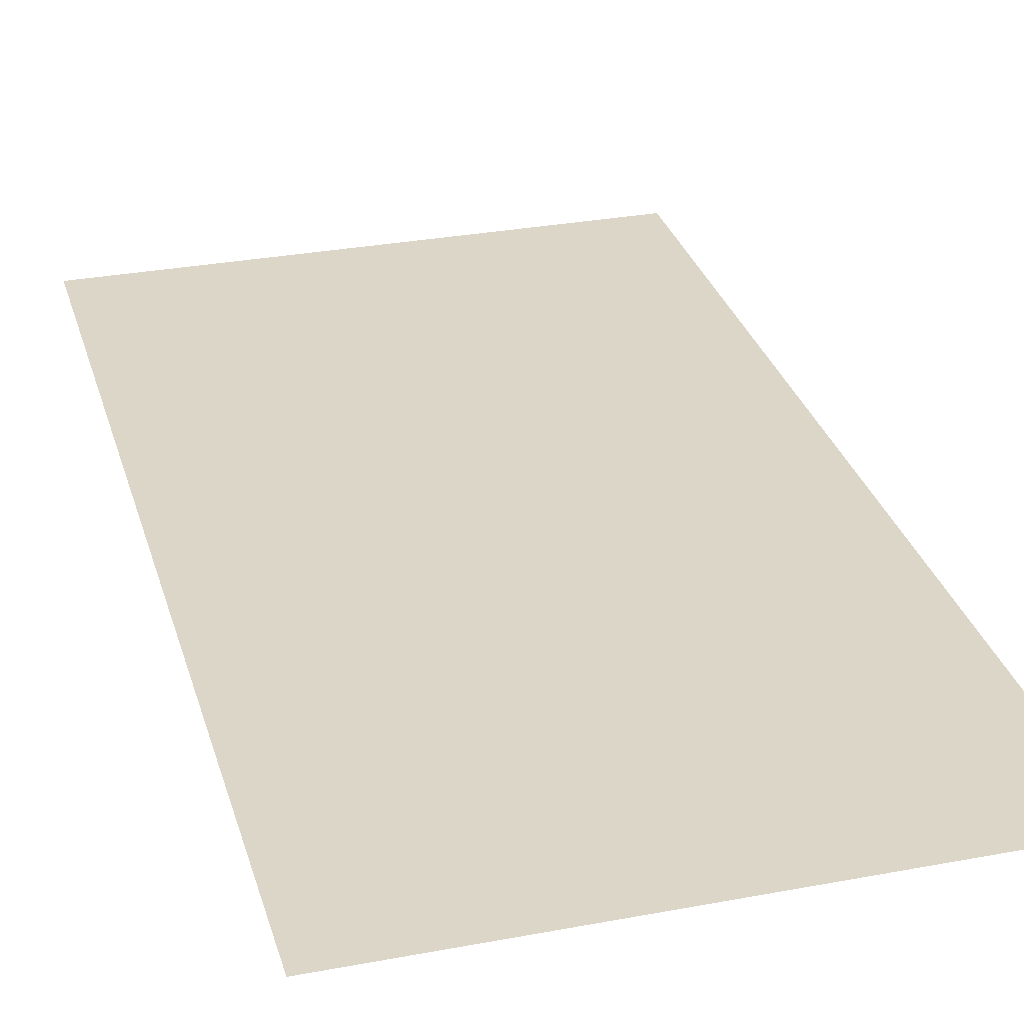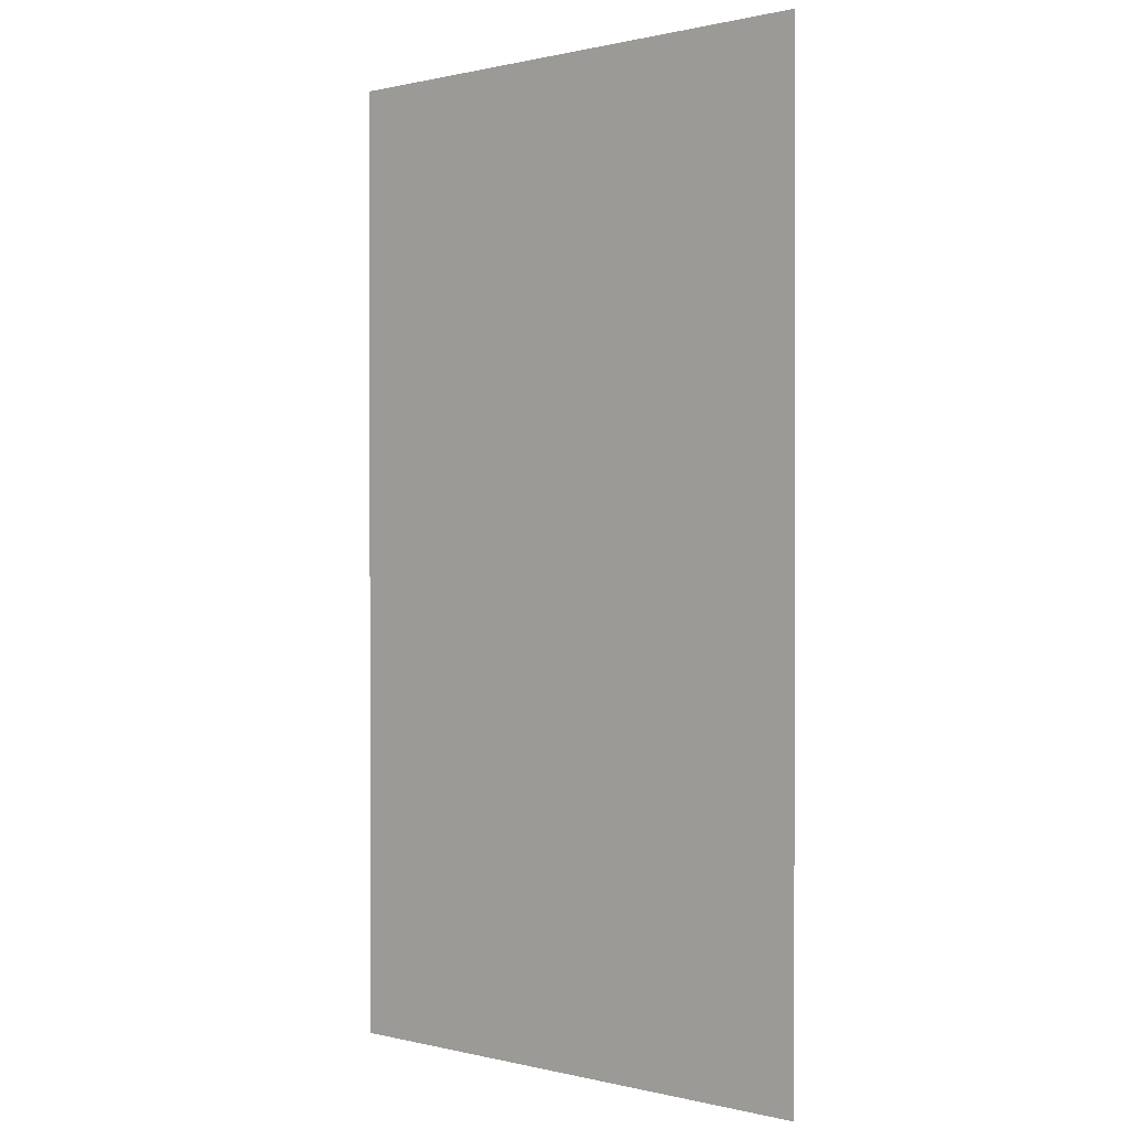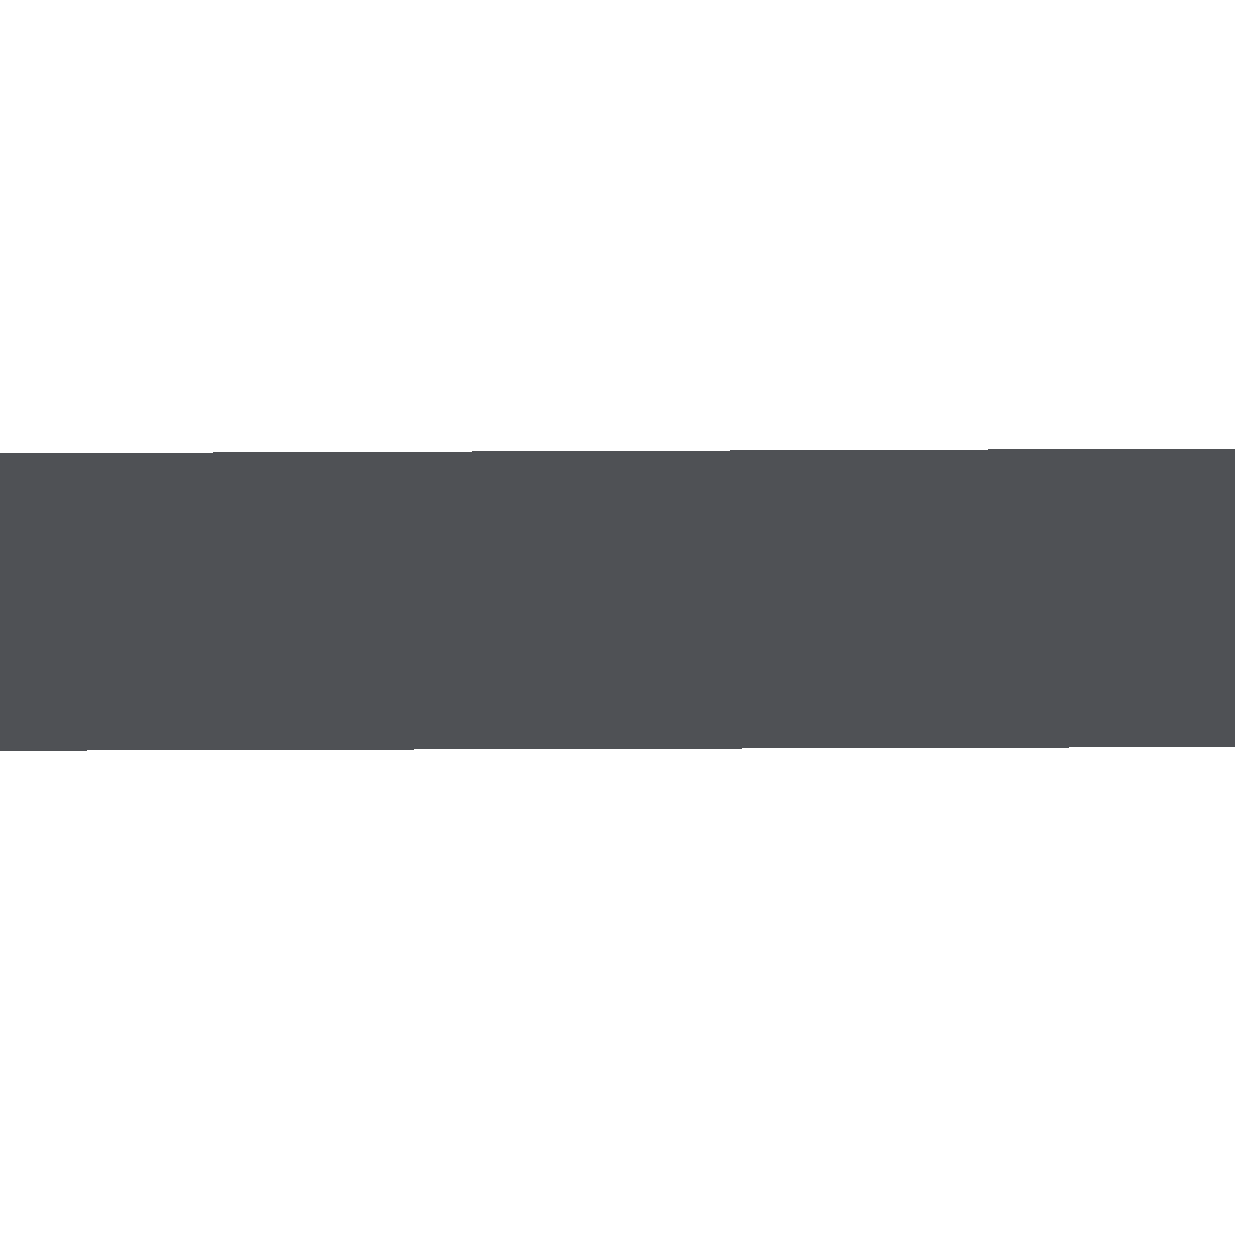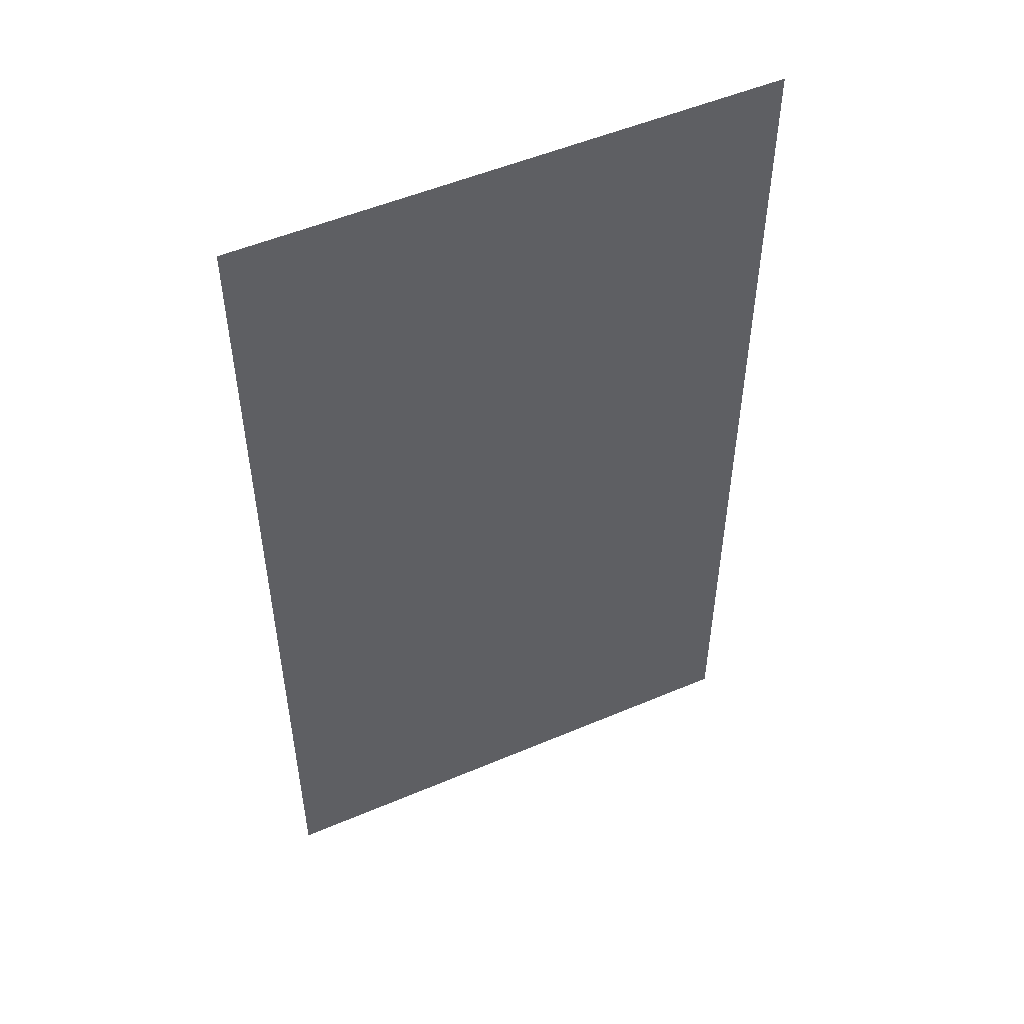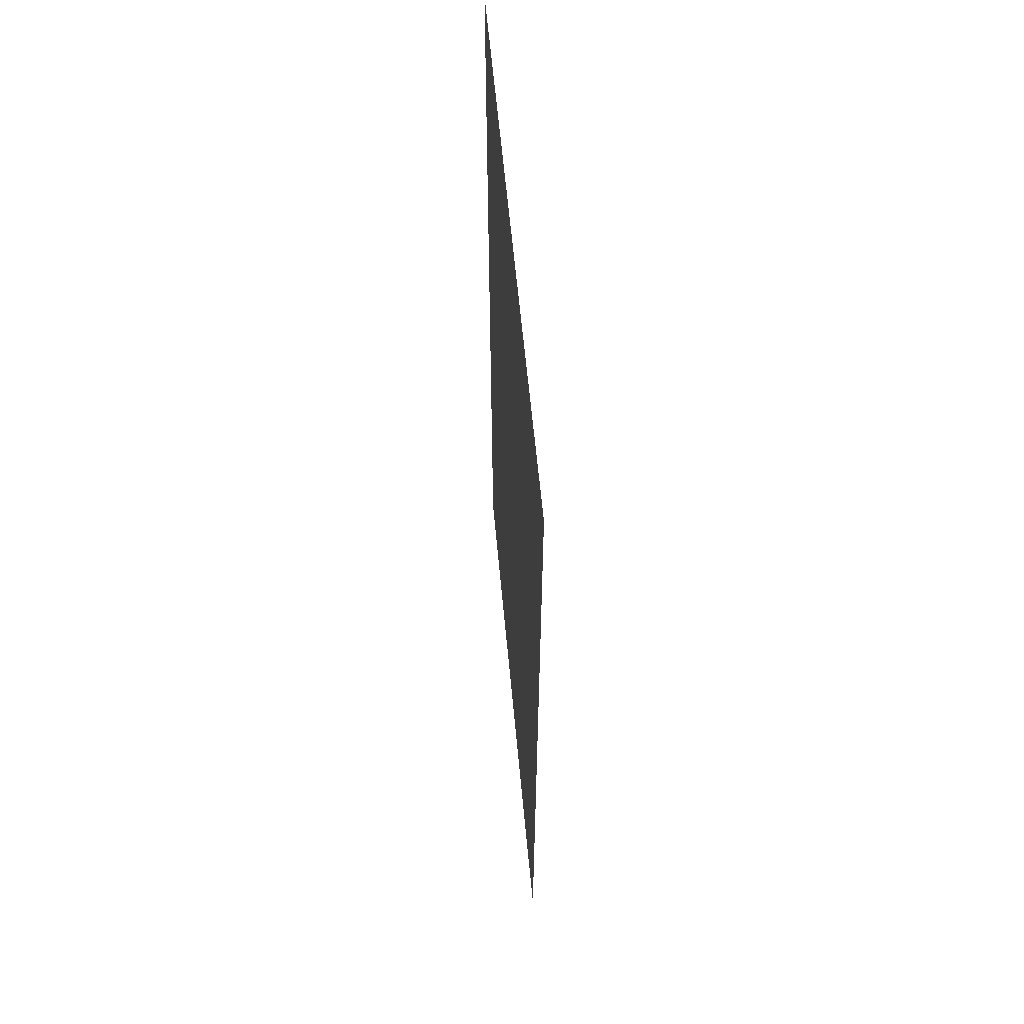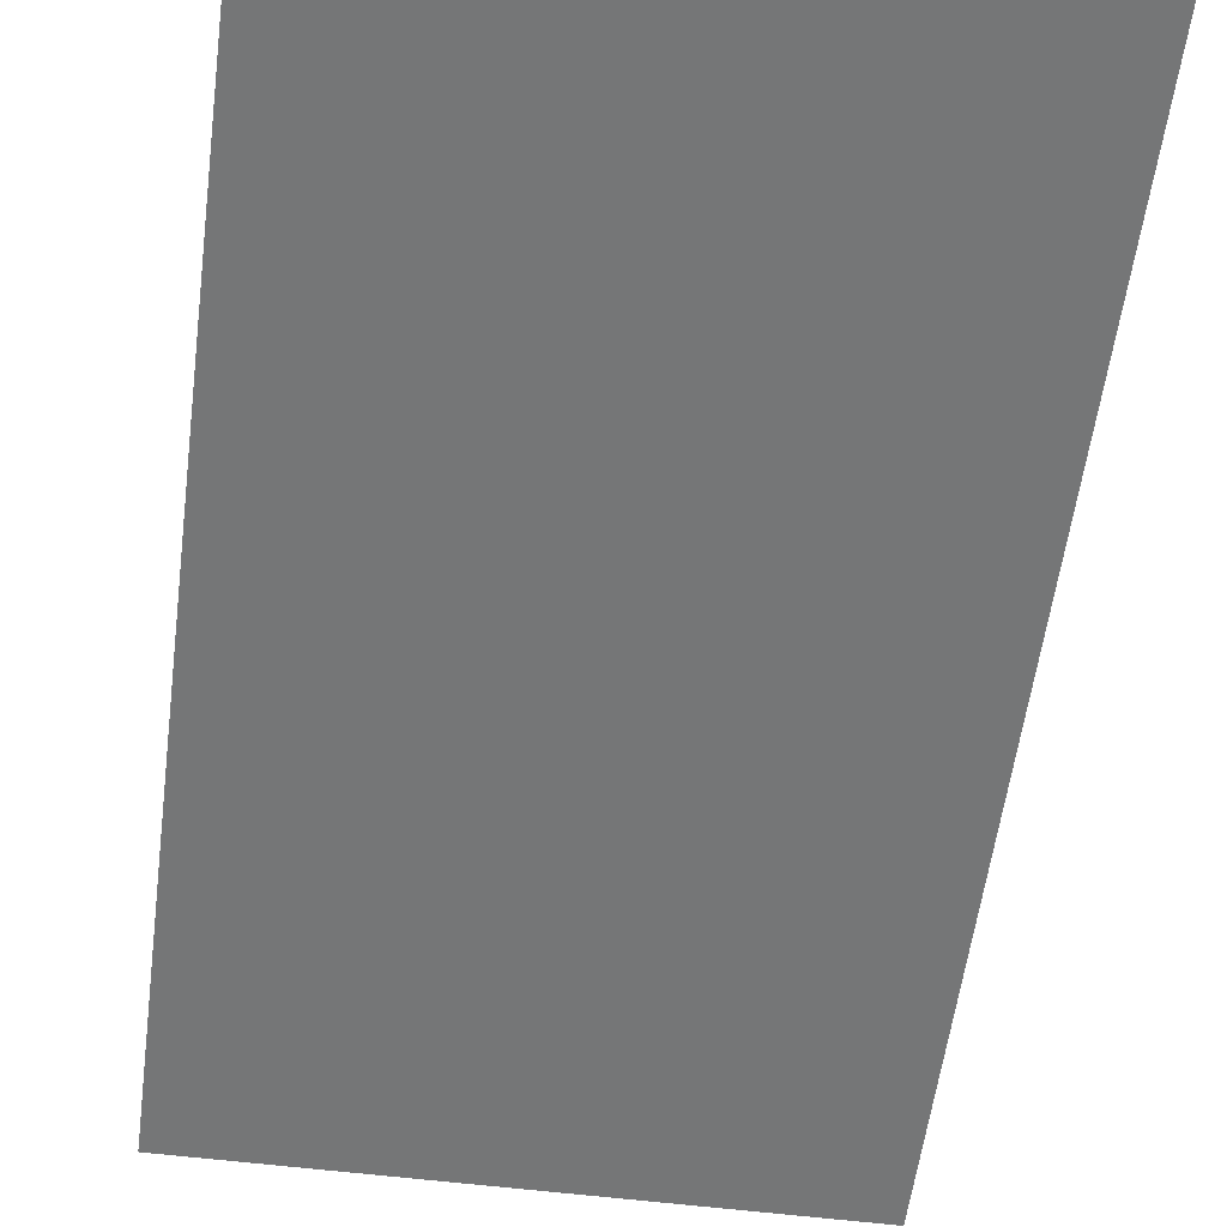
<metadata>
{"format":"obj","ext":"obj","renderer":"f3d","projection":"perspective","resolution":1024,"background":"white","views":[{"elev":30.2,"azim":-15.3,"up":"+Z"},{"elev":0.5,"azim":-138.2,"up":"+Y"},{"elev":-19.7,"azim":-89.3,"up":"+Z"},{"elev":51.8,"azim":-24.7,"up":"+Y"},{"elev":61.8,"azim":-95.3,"up":"+Y"},{"elev":-56.7,"azim":-7.4,"up":"+Z"}]}
</metadata>
<code>
o MeshCellphone_1_0_GeomSubset_2
v 0.03206 -0.07753 -0.002948
v 0.0314 -0.0797 -0.002787
v 0.03675 -0.07786 -0.002725
v 0.03565 -0.07983 -0.002494
v 0.01596 -0.07819 -0.002739
v 0.01554 -0.06807 -0.002739
v 0.03202 0.07574 -0.002948
v 0.000327 -0.07974 -0.002739
v 0.03498 -0.07259 -0.002785
v -0.0301 0.07489 -0.002966
v -0.008909 -0.05912 -0.002739
v -0.03167 -0.07704 -0.002962
v -0.03299 0.07724 -0.002915
v 0.01357 -0.07357 -0.002739
v 0.00111 -0.07542 -0.002739
v -0.0139 -0.07459 -0.002739
v -0.01645 -0.07808 -0.002943
v -0.03137 -0.0797 -0.002789
v -0.01538 -0.06845 -0.002739
v -0.03682 -0.07787 -0.002713
v -0.03327 -0.08034 -0.002553
v -0.03497 -0.07245 -0.002785
v -0.037 -0.07224 -0.002514
v -0.03496 0.07026 -0.0028
v -0.03699 0.06749 -0.002515
v -0.03685 0.0766 -0.002699
v -0.0335 0.07897 -0.002709
v 0.03132 0.07867 -0.002791
v 0.03679 0.07651 -0.002714
v 0.03642 0.07863 -0.002468
v 0.03496 0.06847 -0.002789
v 0.03699 0.06802 -0.002521
v 0.037 -0.07201 -0.002512
v 0.03633 -0.07651 0.003317
v 0.038 -0.07721 0.003148
v 0.03406 -0.08004 0.003121
v 0.03702 -0.07984 0.002848
v -0.03425 -0.07931 0.003186
v -0.0349 -0.07716 0.003294
v -0.03825 -0.07742 0.003086
v -0.03458 -0.08017 0.003059
v -0.03833 -0.06938 0.003217
v -0.03682 -0.06581 0.00332
v 0.03514 -0.05996 0.003317
v -0.03446 -0.05996 0.00332
v -0.03446 0.06547 0.00332
v -0.0382 0.06514 0.003255
v -0.03878 0.06633 0.003064
v -0.03829 0.07583 0.003081
v -0.03821 -0.07892 0.002799
v -0.03465 0.07533 0.00332
v -0.03408 0.07884 0.003201
v 0.03571 0.07561 0.003318
v 0.03183 0.07874 0.003216
v 0.03692 0.07788 0.003167
v 0.03834 0.0661 0.003216
v 0.0332 0.07953 0.003067
v -0.03141 0.07958 0.003051
v 0.03833 -0.06959 0.003216
v 0.0388 0.06577 0.003056
v 0.03851 0.07583 0.002997
v 0.03878 -0.07137 0.003058
v -0.03815 0.07767 0.00285
v -0.037 0.07887 0.0028
v 0.03516 0.06556 0.003318
v 0.03196 0.07995 0.002764
v 0.03503 0.07949 0.002756
v 0.0332 0.07953 0.003067
v -0.03185 0.0799 0.002822
v 0.03692 0.07788 0.003167
v 0.037 0.07887 0.002696
v 0.03497 0.07955 -0.001992
v 0.03173 0.0799 -0.002172
v 0.03007 0.08001 -0.001718
v -0.03007 0.08001 0.002479
v -0.03163 0.08 -0.001896
v 0.03642 0.07863 -0.002468
v 0.03139 0.07955 -0.002512
v 0.03132 0.07867 -0.002791
v -0.03146 0.07955 -0.002512
v -0.0335 0.07897 -0.002709
v 0.03691 0.07885 -0.002014
v -0.03497 0.07955 -0.001989
v -0.03696 0.07874 -0.002227
v -0.037 0.07887 0.0028
v -0.03502 0.07949 0.00276
v -0.03408 0.07884 0.003201
v -0.03141 0.07958 0.003051
v 0.03884 -0.07774 0.002722
v 0.03897 -0.07262 0.002854
v 0.03904 -0.07659 0.002524
v 0.038 -0.07721 0.003148
v 0.03878 -0.07137 0.003058
v 0.03822 -0.07893 0.002689
v 0.03702 -0.07984 0.002848
v 0.03894 -0.07732 -0.001807
v 0.03904 -0.07175 -0.000804
v 0.03812 -0.07894 -0.001953
v 0.03829 -0.07794 -0.002349
v 0.03883 -0.07153 -0.001476
v 0.03904 0.06636 -0.00079
v 0.03883 0.06653 -0.001467
v 0.03821 0.0672 -0.00206
v 0.03822 -0.07157 -0.002065
v 0.037 -0.07201 -0.002512
v 0.03699 0.06802 -0.002521
v 0.03826 0.07579 -0.002344
v 0.03679 0.07651 -0.002714
v 0.03642 0.07863 -0.002468
v 0.03812 0.07776 -0.001946
v 0.03691 0.07885 -0.002014
v 0.03884 0.076 -0.001916
v 0.03822 0.07774 0.002693
v 0.03883 0.07635 0.002694
v 0.03851 0.07583 0.002997
v 0.03898 0.07413 0.002772
v 0.0388 0.06577 0.003056
v 0.03904 0.07489 0.002519
v 0.03692 0.07788 0.003167
v 0.037 0.07887 0.002696
v 0.03904 0.0749 -0.001375
v -0.03166 -0.08065 0.00283
v -0.03499 -0.08041 0.002716
v -0.03458 -0.08017 0.003059
v -0.037 -0.07986 0.002697
v -0.03148 -0.08081 0.002479
v -0.03144 -0.0808 -0.001994
v -0.03497 -0.08042 -0.002007
v -0.03821 -0.07892 0.002799
v -0.03812 -0.07895 -0.001952
v -0.03696 -0.07974 -0.00224
v -0.03327 -0.08034 -0.002553
v 0.03226 -0.08072 -0.002155
v -0.03682 -0.07787 -0.002713
v 0.03007 -0.08081 -0.001718
v 0.03149 -0.08081 0.002475
v 0.03163 -0.08065 0.002843
v 0.03499 -0.08042 0.002711
v 0.03497 -0.08042 -0.00201
v 0.03565 -0.07983 -0.002494
v 0.03691 -0.07985 -0.00202
v 0.03829 -0.07794 -0.002349
v 0.03675 -0.07786 -0.002725
v 0.03812 -0.07894 -0.001953
v 0.03702 -0.07984 0.002848
v 0.03406 -0.08004 0.003121
v 0.03822 -0.07893 0.002689
v 0.03137 -0.08044 -0.002485
v 0.0314 -0.0797 -0.002787
v 0.000327 -0.07974 -0.002739
v -0.03137 -0.0797 -0.002789
v -0.03682 -0.07787 -0.002713
v -0.03828 -0.07727 -0.002342
v -0.03696 -0.07974 -0.00224
v -0.03812 -0.07895 -0.001952
v -0.03894 -0.07733 -0.001807
v -0.03821 -0.07892 0.002799
v -0.03887 -0.07767 0.002768
v -0.03825 -0.07742 0.003086
v -0.03904 -0.07659 0.00251
v -0.03891 -0.07161 0.002972
v -0.03897 0.06701 0.002858
v -0.03904 0.07489 0.002499
v -0.03887 0.07595 0.002789
v -0.03878 0.06633 0.003064
v -0.03885 0.07624 -0.001883
v -0.03815 0.07767 0.00285
v -0.03829 0.07583 0.003081
v -0.03821 0.07775 -0.001865
v -0.037 0.07887 0.0028
v -0.03696 0.07874 -0.002227
v -0.03828 0.07579 -0.002333
v -0.03685 0.0766 -0.002699
v -0.03882 0.06745 -0.001518
v -0.0335 0.07897 -0.002709
v -0.03904 0.07489 -0.001382
v -0.03904 0.06678 -0.000792
v -0.03883 -0.07164 -0.001464
v -0.0382 0.06739 -0.002088
v -0.03699 0.06749 -0.002515
v -0.03822 -0.0719 -0.002055
v -0.037 -0.07224 -0.002514
v -0.03904 -0.07171 -0.000806
v -0.03891 -0.07161 0.002972
v 0.03675 -0.07786 -0.002725
v 0.03516 0.06556 0.003372
v 0.03516 -0.05996 0.003372
v -0.03446 -0.05996 0.003372
v -0.03446 0.06556 0.003372
f 186 188 187
f 186 189 188

</code>
